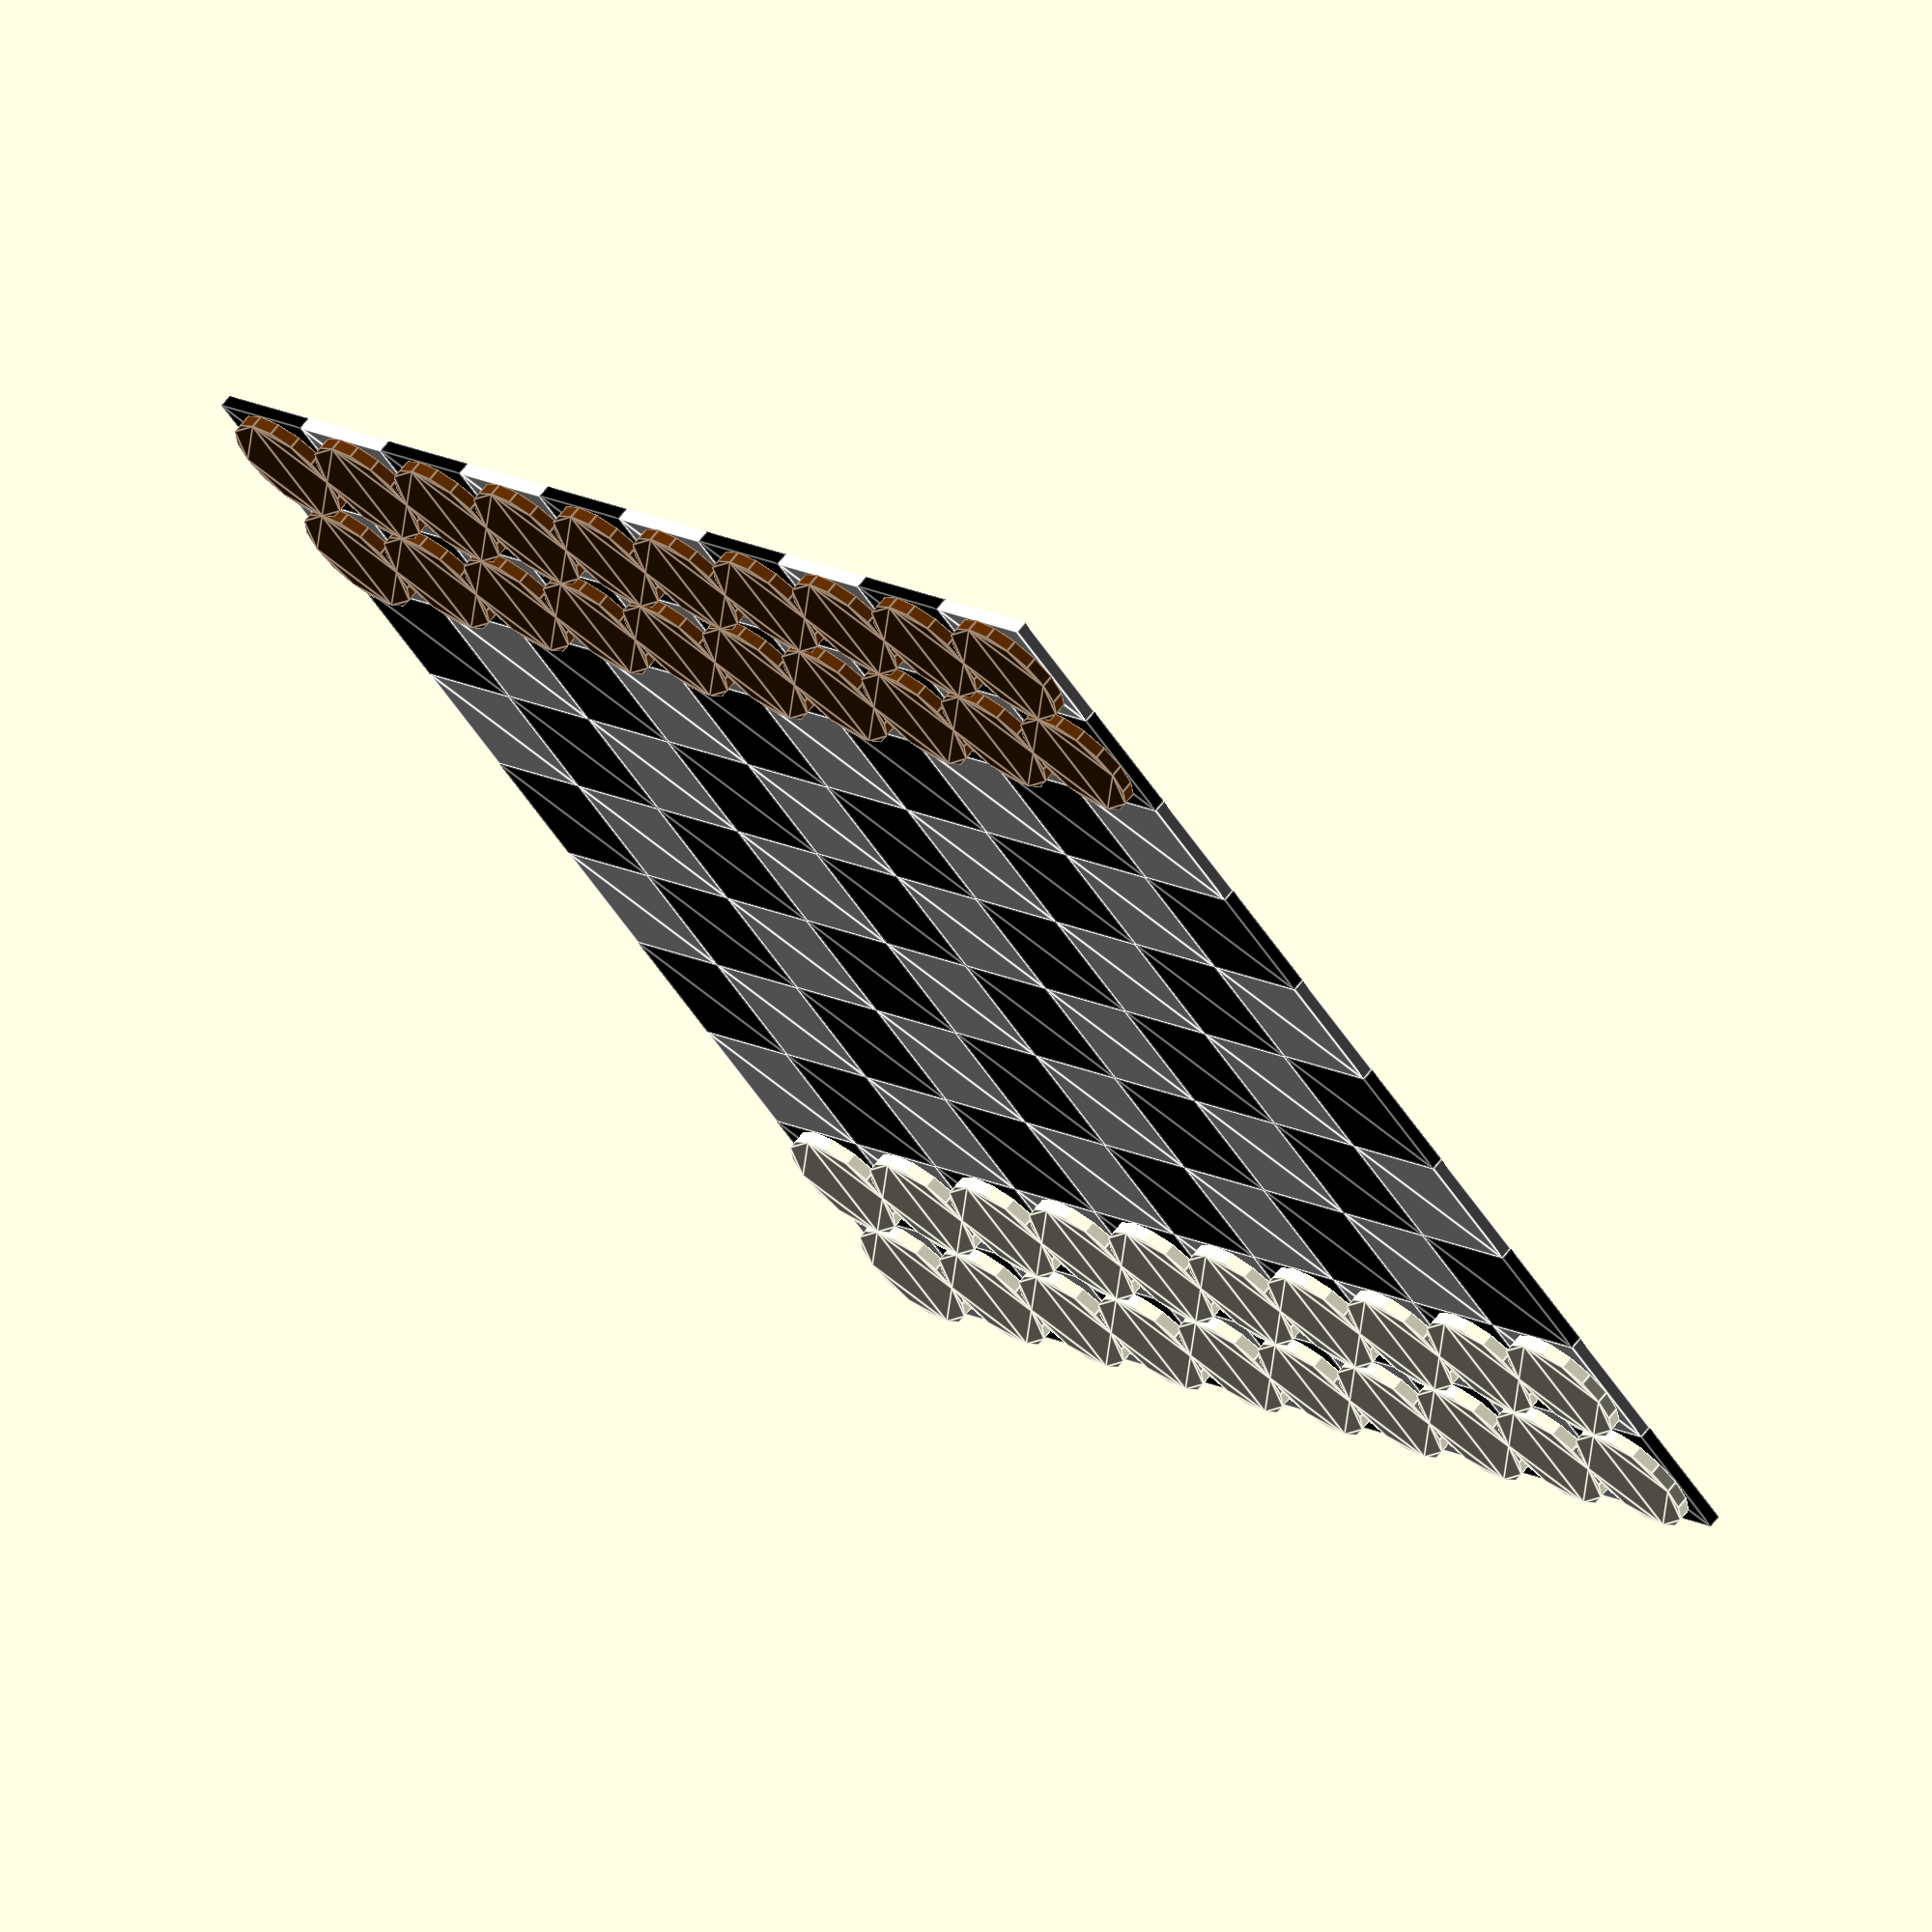
<openscad>
//  Damier 
for(i = [1:10])
{   
  for(j = [1:10])
  {
   if(j%2==0&& i%2==0)
  translate([i*10,j*10,0]) color([1,1,1])
    square ([10,10]); 
   
   
    else if (j%2==1&& i%2==1)
  translate([i*10,j*10,0]) color([1,1,1])
    square ([10,10]); 
   else 
       
   translate([i*10,j*10,0]) color([0,0,0])
    square ([10,10]); 

  }
}


// Pions Marrons
for(i = [1:10])
{   
  for(j = [1:2])
  {
  
  translate([i*10+5,j*10+5,1]) color([0.34,0.16,0])
    circle (h=3, d=10); 

  }
}

// Pions  Beige
for(i = [1:10])
{   
  for(j = [9:10])
  {
  
  translate([i*10+5,j*10+5,1]) color([0.96,0.96,0.86])
    circle (h=3, d=10); 

  }
}



</openscad>
<views>
elev=113.1 azim=318.9 roll=142.0 proj=o view=edges
</views>
